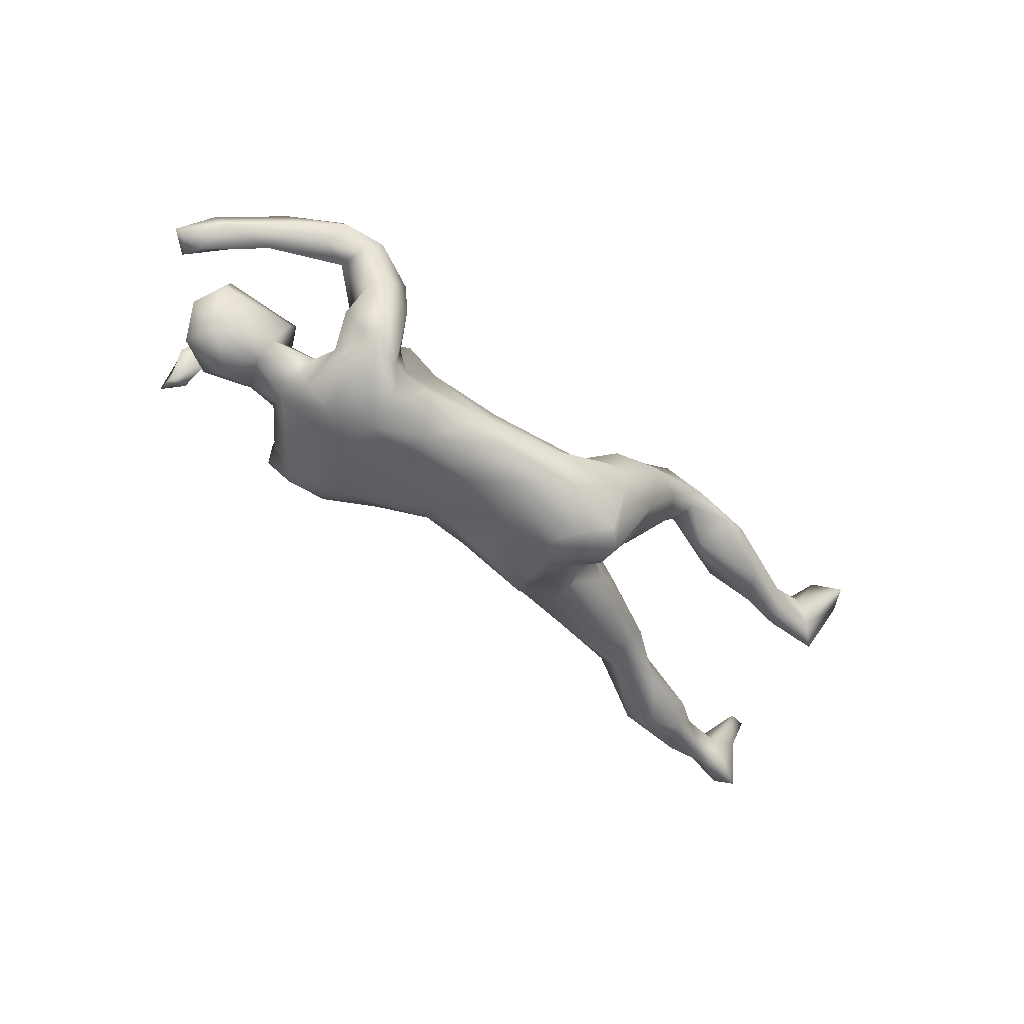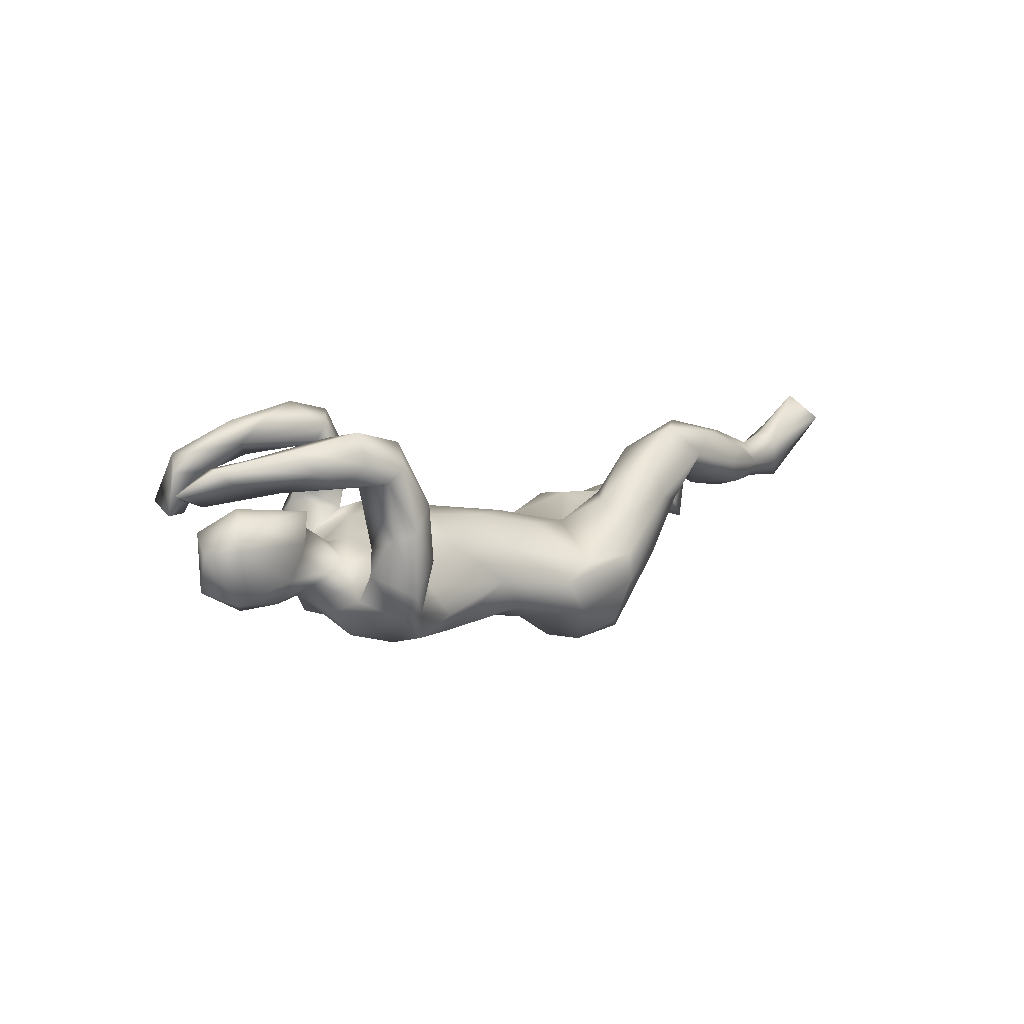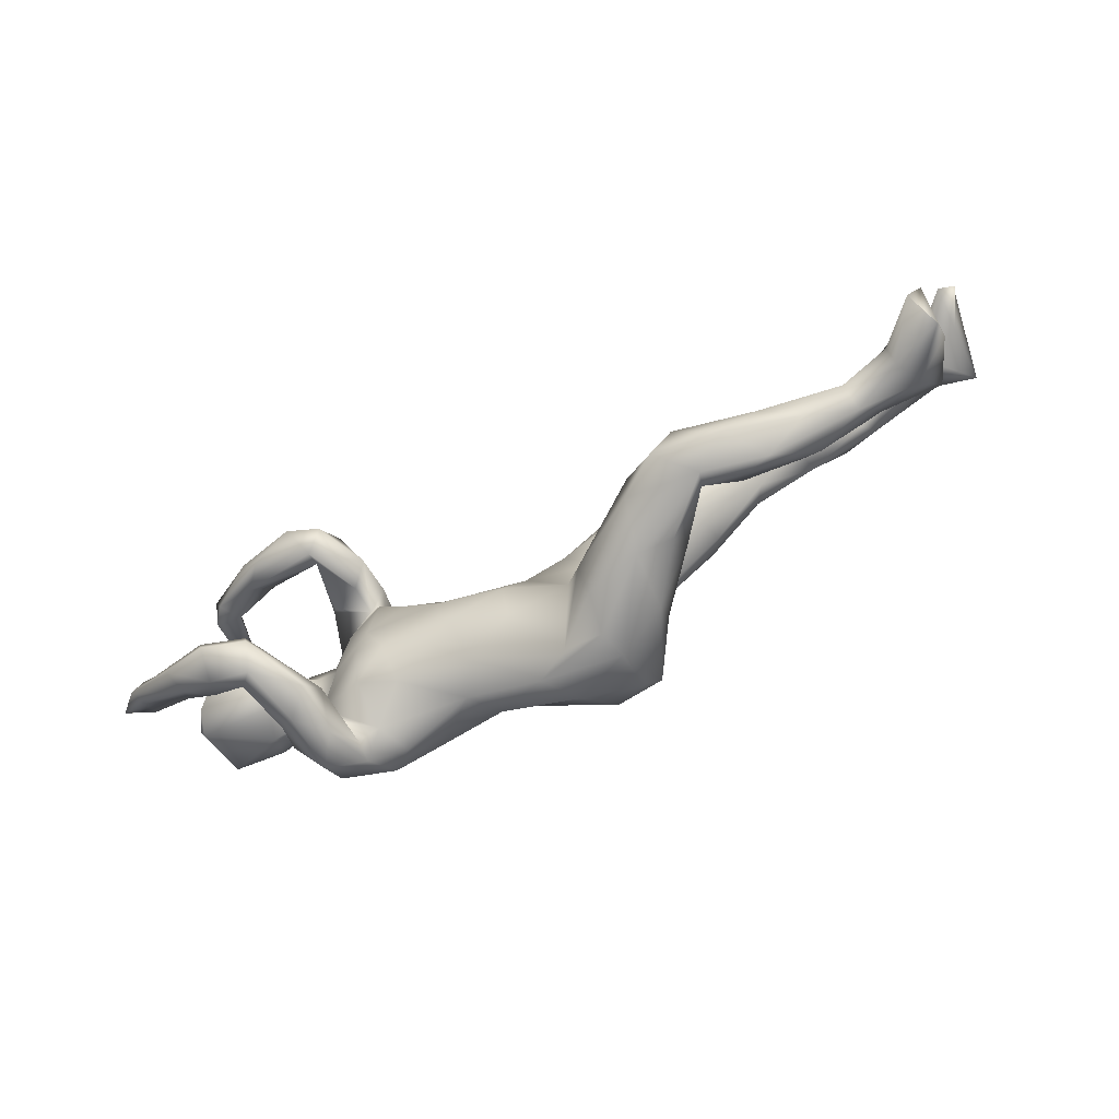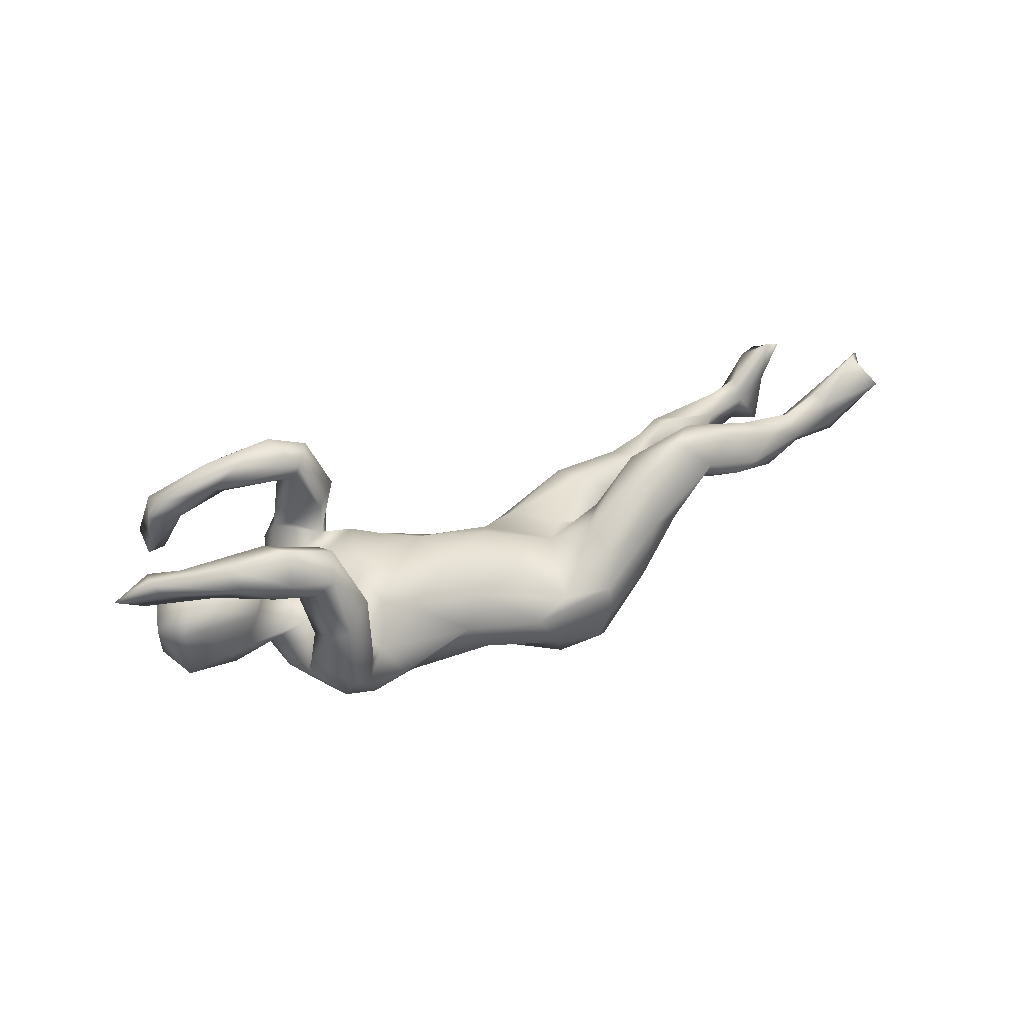
<metadata>
{"format":"obj","ext":"obj","renderer":"f3d","projection":"perspective","resolution":1024,"background":"white","views":[{"elev":-51.9,"azim":-41.6,"up":"+Z"},{"elev":6.4,"azim":-48.1,"up":"+Z"},{"elev":-69.5,"azim":26.7,"up":"+Y"},{"elev":28.8,"azim":-34.6,"up":"+Z"}]}
</metadata>
<code>
v -0.3484 -0.1902 -0.01782
v 0.1363 -0.2089 -0.1025
v -0.3901 -0.1954 0.02852
v -0.006169 -0.1838 -0.09339
v -0.3862 -0.19 -0.073
v 0.1232 -0.2137 -0.05287
v -0.3828 -0.1552 -0.1143
v 0.03815 -0.1834 -0.1495
v -0.3317 -0.1464 -0.1094
v -0.4329 -0.1337 -0.03879
v 0.1359 -0.1735 -0.1768
v -0.4183 -0.175 0.01886
v -0.413 -0.1917 0.1328
v 0.2216 -0.1912 -0.0617
v -0.2638 -0.1452 -0.1211
v -0.3504 -0.1833 0.07134
v 0.229 -0.2075 0.04018
v -0.4803 -0.1784 0.1406
v 0.1338 -0.1977 0.01255
v 0.07806 -0.1346 -0.208
v -0.09371 -0.1475 -0.1282
v -0.1328 -0.1496 -0.07921
v -0.4374 -0.1796 0.1105
v 0.164 -0.1512 -0.193
v -0.3272 -0.151 -0.0683
v 0.05623 -0.08094 -0.2047
v -0.3882 -0.1152 -0.00674
v -0.3382 -0.1406 0.03855
v -0.3987 -0.1633 0.1726
v -0.1034 -0.1355 -0.02622
v -0.2934 -0.1261 -0.07209
v 0.2897 -0.1884 0.03141
v -0.2183 -0.09739 -0.1579
v -0.3064 -0.1192 -0.1567
v -0.3706 -0.09363 -0.01287
v -0.5449 -0.1326 0.1305
v -0.2874 -0.1223 0.01483
v 0.05307 -0.1824 -0.0623
v -0.04246 -0.1225 -0.1547
v -0.4164 -0.08988 -0.08665
v -0.4969 -0.1451 0.1066
v 0.1762 -0.09919 -0.1742
v 0.221 -0.145 -0.09965
v -0.3093 -0.05702 -0.1715
v -0.4178 -0.1212 0.1226
v -0.4166 -0.1198 0.001112
v 0.3031 -0.1563 0.003281
v 0.2483 -0.1637 0.1172
v -0.4741 -0.1515 0.1905
v 0.4353 -0.1888 0.07737
v -0.2285 -0.1217 -0.01252
v 0.4215 -0.1312 0.04919
v -0.4906 -0.0998 0.1808
v -0.3772 -0.02685 -0.1538
v -0.0154 -0.1124 0.006562
v 0.5508 -0.1549 0.1113
v 0.4776 -0.1887 0.08774
v 0.3627 -0.1672 0.08213
v 0.3713 -0.1877 0.1109
v -0.4476 -0.1012 0.1519
v -0.4072 -0.1337 0.1681
v -0.2268 -0.04764 -0.1635
v -0.5659 -0.07425 0.09828
v 0.08843 -0.04707 -0.1892
v 0.3121 -0.1609 0.163
v -0.4509 -0.1283 0.1024
v -0.1054 -0.0661 -0.1493
v -0.6438 -0.05301 0.1165
v 0.184 -0.09296 0.046
v 0.5508 -0.1489 0.045
v 0.1276 -0.1448 0.03996
v -0.5615 -0.1101 0.1668
v 0.4291 -0.1656 0.1477
v 0.2478 -0.09997 -0.05894
v 0.6298 -0.1373 0.07575
v -0.2832 -0.05103 0.04101
v 0.09019 -0.08309 -0.000754
v -0.1129 -0.07309 0.02801
v 0.2559 -0.09943 0.1236
v 0.7887 -0.1778 0.1597
v 0.7931 -0.1483 0.1275
v -0.4945 -0.01697 -0.05293
v 0.1966 -0.09873 -0.1149
v 0.7678 -0.1265 0.2047
v 0.661 -0.1044 0.04601
v 0.3554 -0.1332 0.1728
v -0.2322 -0.07285 0.03726
v 0.52 -0.1219 0.03698
v 0.6238 -0.1122 0.1147
v -0.1333 -0.01608 -0.1292
v 0.1829 -0.06308 -0.007649
v 0.4887 -0.1433 0.1464
v -0.5857 -0.04569 0.1277
v 0.289 -0.08661 0.04358
v 0.731 -0.1187 0.06618
v -0.3849 -0.02855 -0.03442
v -0.4364 -0.008115 -0.06253
v 0.3582 -0.1221 0.08155
v 0.5001 -0.0787 0.07238
v -0.5034 0.007449 -0.09017
v 0.2005 -0.004461 -0.1263
v 0.3489 -0.0922 0.1169
v 0.1874 -0.05951 -0.04943
v -0.6618 -0.03853 0.1387
v 0.7116 -0.1238 0.1144
v 0.4056 -0.1063 0.1246
v -0.6166 -0.02304 0.1014
v -0.6071 0.07129 -0.06698
v 0.09539 -0.001856 -0.1879
v -0.4191 -0.02245 -0.1127
v -0.5895 0.005257 -0.08175
v 0.5268 -0.08545 0.1086
v -0.01794 -0.0319 0.0243
v -0.00245 -0.03886 -0.156
v 0.008756 0.03538 -0.1451
v 0.1454 -0.05021 -0.1629
v -0.4725 -0.0252 0.007801
v -0.6583 -0.003576 0.07909
v 0.591 -0.08929 0.05623
v -0.4265 0.04508 -0.0882
v -0.609 -0.04457 0.149
v -0.6011 -0.01587 0.006291
v -0.5867 -0.003045 0.04748
v -0.3619 0.06042 -0.009359
v 0.7627 -0.09256 0.03952
v 0.6751 -0.07791 0.05768
v -0.4484 -0.003424 0.05559
v 0.7067 -0.09988 0.1344
v 0.733 -0.08713 0.1446
v -0.3857 0.01926 -0.000944
v -0.7066 0.001352 0.09928
v -0.6718 0.0289 0.0875
v 0.139 -0.03767 -0.004534
v 0.7916 -0.112 0.2021
v -0.3494 0.006124 0.001847
v -0.6484 -0.005931 0.1371
v 0.01401 0.01582 0.003025
v 0.3109 0.04211 -0.1063
v 0.6266 -0.08902 0.09679
v 0.2548 -0.02306 -0.08844
v 0.7446 -0.06419 0.1002
v -0.09457 0.02442 -0.1369
v -0.5651 0.03309 0.06624
v -0.1387 -0.00051 0.03916
v -0.3008 0.02185 -0.1503
v -0.6252 0.03889 -0.003206
v 0.1961 0.0475 -0.1351
v -0.604 0.08184 0.02785
v -0.3087 0.05001 0.03319
v -0.2651 -0.001893 0.0453
v -0.5351 0.06257 -0.1039
v 0.1175 0.05217 -0.1621
v -0.4361 0.01968 0.02839
v 0.00818 0.07872 -0.09341
v -0.4675 0.06137 0.05356
v 0.02083 0.07149 -0.04692
v 0.2243 -0.03312 -0.01707
v -0.355 0.1117 -0.1306
v 0.3335 0.01482 -0.0733
v -0.4148 0.08733 -0.0566
v 0.0868 0.03216 0.004516
v 0.2303 0.02839 0.03432
v -0.2394 0.08941 -0.1516
v -0.4651 0.08479 -0.05214
v -0.4456 0.06995 -0.004396
v 0.4145 0.07427 -0.06906
v -0.09112 0.05795 -0.1218
v -0.07231 0.06302 -0.007191
v 0.318 0.008326 -0.01162
v -0.1957 0.03563 0.04744
v -0.5435 0.1132 -0.05099
v 0.3915 0.05356 0.02365
v 0.4347 0.05532 -0.03391
v -0.09262 0.0867 -0.07183
v -0.239 0.06165 0.05798
v 0.1135 0.07763 -0.1119
v -0.2013 0.08324 0.02635
v -0.3653 0.1476 -0.0687
v -0.3119 0.1737 -0.0948
v -0.1603 0.1148 -0.09513
v 0.3105 0.08917 -0.1043
v -0.2534 0.1471 -0.1214
v 0.08682 0.07339 -0.02504
v -0.2582 0.1214 0.01169
v 0.2235 0.07909 0.02961
v 0.1951 0.1092 -0.02628
v 0.2733 0.1094 -0.08426
v -0.2718 0.1111 0.03938
v -0.1971 0.1323 -0.06181
v -0.3272 0.1252 0.06832
v -0.2737 0.1077 0.09205
v 0.4528 0.1196 0.02695
v 0.369 0.0991 0.01957
v -0.3151 0.1194 0.1578
v -0.3127 0.1017 0.185
v 0.5229 0.1112 -0.06746
v 0.4637 0.09723 0.02129
v 0.3106 0.1245 -0.002768
v -0.2406 0.1221 0.1254
v -0.3654 0.1318 -0.02723
v -0.4148 0.1354 0.2001
v -0.2415 0.1486 0.05579
v -0.2807 0.1728 -0.08597
v -0.5039 0.1831 0.1117
v -0.3448 0.1972 -0.04725
v 0.509 0.1094 -0.01322
v 0.4297 0.1587 -0.02913
v -0.3421 0.1575 0.05362
v -0.453 0.1546 0.1581
v -0.2829 0.1314 0.2096
v -0.4208 0.1813 0.1366
v -0.5548 0.2179 0.03923
v 0.4417 0.1271 -0.06975
v -0.2552 0.1807 -0.01502
v 0.5562 0.1539 0.01558
v 0.6254 0.1317 -0.04191
v -0.3121 0.1875 0.07487
v -0.2583 0.1812 0.05548
v 0.6446 0.1636 -0.07134
v -0.2794 0.2087 -0.01083
v -0.3414 0.2 0.01098
v -0.269 0.1697 0.1649
v -0.4501 0.1838 0.1952
v -0.5266 0.1829 0.1466
v -0.5244 0.2185 0.04252
v -0.3234 0.1679 0.145
v -0.3422 0.1558 0.2244
v -0.3024 0.1874 0.1808
v 0.5823 0.18 -0.0911
v -0.5549 0.2042 0.1118
v -0.4108 0.2031 0.1884
v -0.5068 0.2193 0.1361
v 0.6894 0.1748 -0.01685
v 0.5516 0.2146 -0.06359
v -0.5425 0.2224 0.1437
v 0.7774 0.1857 -0.009647
v 0.5192 0.2058 -0.03167
v -0.5486 0.2656 0.06107
v 0.5389 0.1811 0.01027
v 0.8368 0.2032 -0.07573
v 0.6847 0.2256 -0.05709
v 0.7147 0.2073 0.01114
v 0.772 0.2089 -0.06065
v 0.6423 0.2245 -0.02072
v 0.8365 0.1813 0.1041
v 0.7725 0.2086 0.02928
v 0.835 0.1897 0.02362
v 0.8628 0.1799 0.09639
v 0.8651 0.2535 0.06582
v 0.8245 0.2402 -0.04898
v 0.8277 0.2471 0.05852
v 0.7556 0.2409 -0.02059
f 93 107 136
f 195 191 199
f 228 211 231
f 86 106 102
f 71 48 79
f 93 63 107
f 68 104 131
f 84 129 128
f 105 128 89
f 105 84 128
f 89 128 139
f 121 93 136
f 104 121 136
f 131 104 136
f 194 191 195
f 195 199 210
f 210 199 222
f 195 209 194
f 210 222 228
f 209 201 224
f 224 201 223
f 224 223 235
f 227 228 231
f 223 227 231
f 223 231 235
f 15 34 33
f 22 33 21
f 43 24 42
f 39 8 21
f 8 39 20
f 2 8 11
f 163 179 182
f 145 158 163
f 163 158 179
f 180 163 182
f 163 90 145
f 64 114 115
f 109 64 115
f 109 115 152
f 147 116 152
f 116 109 152
f 116 147 101
f 44 54 145
f 62 44 145
f 26 114 64
f 33 44 62
f 26 39 114
f 20 26 64
f 42 64 116
f 42 24 64
f 24 20 64
f 33 34 44
f 26 20 39
f 11 8 20
f 24 11 20
f 74 43 83
f 7 40 110
f 22 15 33
f 14 24 43
f 9 7 34
f 9 5 7
f 15 9 34
f 8 4 21
f 8 2 4
f 14 2 24
f 2 11 24
f 237 244 234
f 241 234 244
f 243 241 252
f 250 243 252
f 240 243 250
f 213 237 234
f 241 229 234
f 219 229 241
f 243 219 241
f 243 233 219
f 236 243 240
f 247 236 240
f 229 213 234
f 196 213 229
f 219 196 229
f 203 179 205
f 182 179 203
f 189 182 203
f 180 182 189
f 213 187 207
f 181 187 213
f 166 181 213
f 97 40 96
f 40 35 96
f 40 10 35
f 25 9 31
f 9 15 31
f 43 74 47
f 47 14 43
f 7 5 10
f 59 57 73
f 65 59 73
f 209 195 201
f 18 13 49
f 41 18 36
f 18 72 36
f 72 18 49
f 65 73 86
f 61 45 60
f 29 61 53
f 53 61 60
f 60 66 93
f 49 53 72
f 36 72 104
f 105 80 84
f 73 92 86
f 65 86 79
f 79 48 65
f 53 60 93
f 53 93 121
f 72 53 121
f 104 72 121
f 81 141 134
f 84 134 129
f 141 129 134
f 195 210 227
f 201 195 227
f 210 228 227
f 223 201 227
f 49 13 29
f 49 29 53
f 84 81 134
f 84 80 81
f 22 4 30
f 30 4 38
f 4 6 38
f 2 6 4
f 17 2 14
f 6 2 17
f 250 252 251
f 249 250 251
f 240 250 249
f 239 242 244
f 244 242 252
f 237 239 244
f 233 236 242
f 233 243 236
f 220 205 221
f 203 205 220
f 214 203 220
f 207 198 193
f 206 216 215
f 215 216 233
f 187 198 207
f 40 97 110
f 7 10 40
f 15 22 31
f 21 4 22
f 241 244 252
f 213 207 237
f 216 196 219
f 233 216 219
f 186 185 198
f 185 193 198
f 172 173 197
f 173 206 197
f 184 177 189
f 177 168 189
f 183 185 186
f 183 161 185
f 172 169 173
f 108 148 171
f 146 148 108
f 165 164 171
f 165 130 124
f 137 156 168
f 137 183 156
f 137 161 183
f 169 159 173
f 111 146 108
f 111 122 146
f 133 91 157
f 169 140 159
f 157 140 169
f 111 82 122
f 82 111 100
f 82 117 122
f 82 96 153
f 96 82 97
f 91 103 157
f 74 103 94
f 124 200 178
f 168 156 154
f 83 116 103
f 74 83 103
f 157 103 140
f 144 113 137
f 144 78 113
f 113 77 137
f 137 133 161
f 117 82 153
f 96 35 135
f 77 133 137
f 55 77 113
f 200 208 221
f 217 218 220
f 133 157 162
f 161 133 162
f 124 135 149
f 135 150 149
f 96 135 130
f 135 124 130
f 153 96 130
f 122 123 146
f 162 169 172
f 169 162 157
f 144 137 168
f 144 168 170
f 170 168 177
f 200 124 149
f 153 130 165
f 153 165 155
f 155 165 171
f 148 155 171
f 162 172 193
f 185 162 193
f 161 162 185
f 175 177 184
f 192 172 197
f 193 172 192
f 188 184 202
f 204 230 212
f 208 217 221
f 133 77 91
f 77 71 69
f 77 69 91
f 94 103 91
f 30 78 51
f 78 30 55
f 55 38 77
f 38 71 77
f 10 46 35
f 25 27 28
f 37 31 51
f 31 22 51
f 22 30 51
f 38 55 30
f 38 19 71
f 32 14 47
f 5 3 12
f 5 1 3
f 5 12 10
f 178 200 205
f 179 178 205
f 184 203 214
f 187 186 198
f 166 213 196
f 173 196 206
f 196 173 166
f 196 216 206
f 160 124 178
f 184 189 203
f 168 180 189
f 168 174 180
f 168 154 174
f 176 156 183
f 176 183 186
f 151 108 171
f 151 171 164
f 100 164 120
f 100 151 164
f 165 124 160
f 160 164 165
f 120 164 160
f 159 166 173
f 100 111 151
f 97 100 120
f 97 82 100
f 97 120 110
f 140 103 101
f 103 116 101
f 187 176 186
f 158 120 160
f 111 108 151
f 79 86 102
f 86 92 106
f 106 92 112
f 73 56 92
f 92 89 112
f 92 56 89
f 80 105 95
f 36 68 63
f 104 68 36
f 41 36 63
f 66 63 93
f 66 41 63
f 39 67 114
f 62 145 90
f 115 114 142
f 142 90 163
f 147 152 176
f 167 142 163
f 167 163 180
f 39 21 67
f 34 7 44
f 44 7 54
f 43 42 83
f 83 42 116
f 21 33 67
f 67 33 62
f 7 110 54
f 114 67 90
f 67 62 90
f 145 54 120
f 110 120 54
f 140 101 138
f 114 90 142
f 145 120 158
f 166 159 138
f 140 138 159
f 138 147 181
f 138 101 147
f 152 154 176
f 176 154 156
f 115 142 154
f 152 115 154
f 142 167 154
f 167 174 154
f 174 167 180
f 166 138 181
f 181 147 187
f 147 176 187
f 158 160 178
f 179 158 178
f 45 66 60
f 48 59 65
f 17 59 48
f 50 57 59
f 73 57 56
f 23 41 66
f 23 18 41
f 28 45 61
f 61 29 28
f 13 16 29
f 29 16 28
f 13 18 23
f 13 3 16
f 23 3 13
f 230 224 235
f 231 232 235
f 211 232 231
f 224 204 209
f 211 204 232
f 209 204 211
f 228 226 211
f 46 66 45
f 3 23 12
f 88 52 99
f 119 88 99
f 70 88 119
f 85 70 119
f 37 51 87
f 87 51 78
f 98 47 94
f 70 52 88
f 12 66 46
f 16 1 28
f 3 1 16
f 246 245 251
f 236 247 245
f 247 248 245
f 212 235 238
f 204 212 225
f 47 74 94
f 10 12 46
f 17 14 32
f 1 25 28
f 246 236 245
f 248 247 249
f 149 175 188
f 99 98 106
f 52 98 99
f 57 75 56
f 75 105 89
f 56 75 89
f 75 95 105
f 95 125 81
f 80 95 81
f 28 27 45
f 58 47 98
f 50 59 58
f 52 58 98
f 52 50 58
f 57 50 70
f 57 70 75
f 218 214 220
f 233 242 239
f 247 240 249
f 242 246 252
f 246 251 252
f 202 184 214
f 205 200 221
f 192 215 239
f 197 206 215
f 197 215 192
f 192 239 207
f 237 207 239
f 207 193 192
f 202 214 218
f 220 221 217
f 242 236 246
f 215 233 239
f 208 194 226
f 238 225 212
f 64 109 116
f 27 25 31
f 35 31 37
f 46 27 35
f 6 17 19
f 38 6 19
f 5 9 1
f 1 9 25
f 66 12 23
f 19 48 71
f 19 17 48
f 58 32 47
f 59 32 58
f 32 59 17
f 251 248 249
f 245 248 251
f 232 238 235
f 212 230 235
f 232 225 238
f 232 204 225
f 199 202 218
f 230 204 224
f 190 194 208
f 70 85 75
f 75 85 95
f 45 27 46
f 70 50 52
f 194 209 211
f 194 211 226
f 222 226 228
f 217 226 222
f 217 208 226
f 27 31 35
f 222 218 217
f 222 199 218
f 190 191 194
f 107 132 136
f 68 131 118
f 106 112 99
f 139 99 112
f 119 99 139
f 112 89 139
f 126 139 141
f 128 129 139
f 141 139 129
f 141 81 125
f 63 68 118
f 107 63 118
f 69 71 79
f 102 94 79
f 98 94 102
f 98 102 106
f 118 131 132
f 107 118 132
f 119 139 126
f 191 188 199
f 188 208 200
f 188 190 208
f 149 188 200
f 123 143 148
f 143 155 148
f 149 150 175
f 175 150 170
f 35 76 135
f 141 125 126
f 135 76 150
f 127 117 153
f 146 123 148
f 170 177 175
f 188 202 199
f 191 190 188
f 35 37 76
f 69 79 94
f 69 94 91
f 78 55 113
f 87 78 144
f 37 87 76
f 87 150 76
f 122 117 123
f 117 127 123
f 143 123 127
f 95 85 125
f 125 85 126
f 85 119 126
f 87 144 150
f 150 144 170
f 127 153 155
f 143 127 155
f 175 184 188
f 132 131 136

</code>
